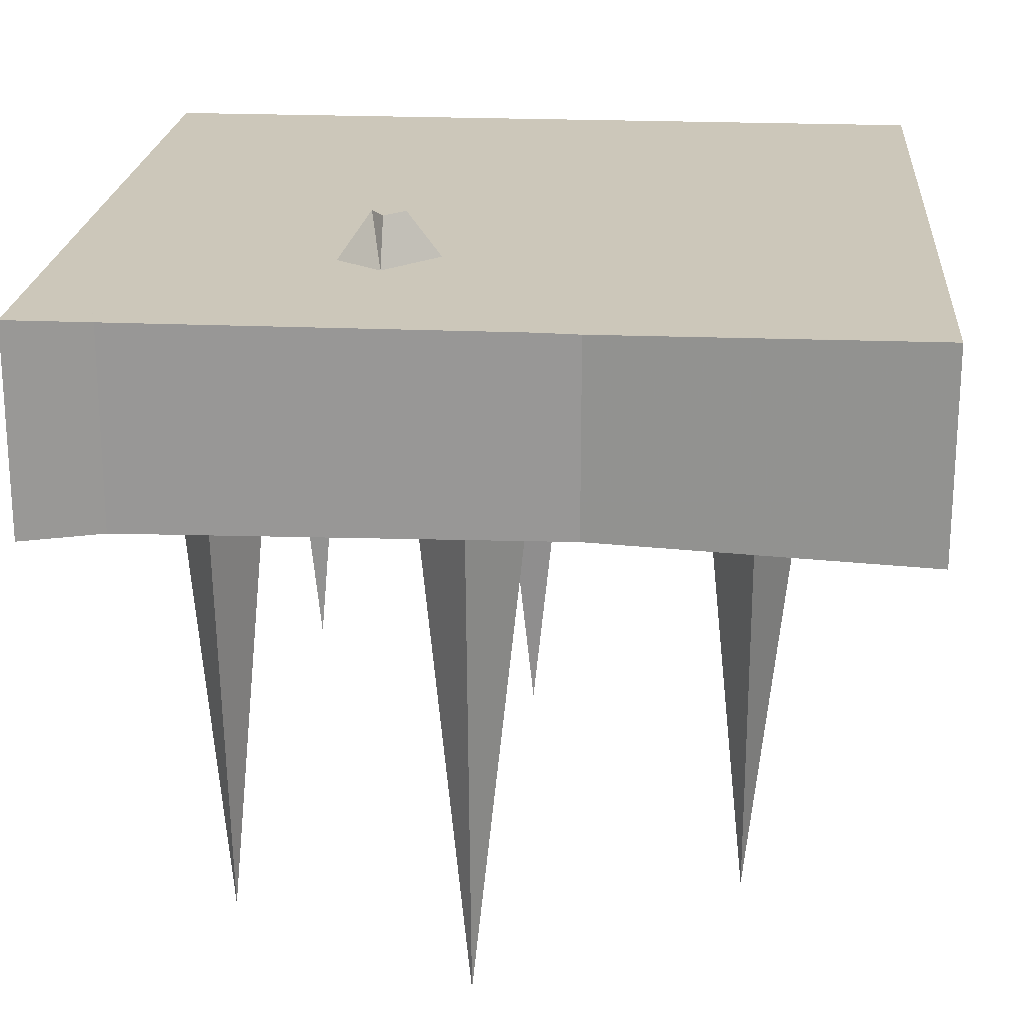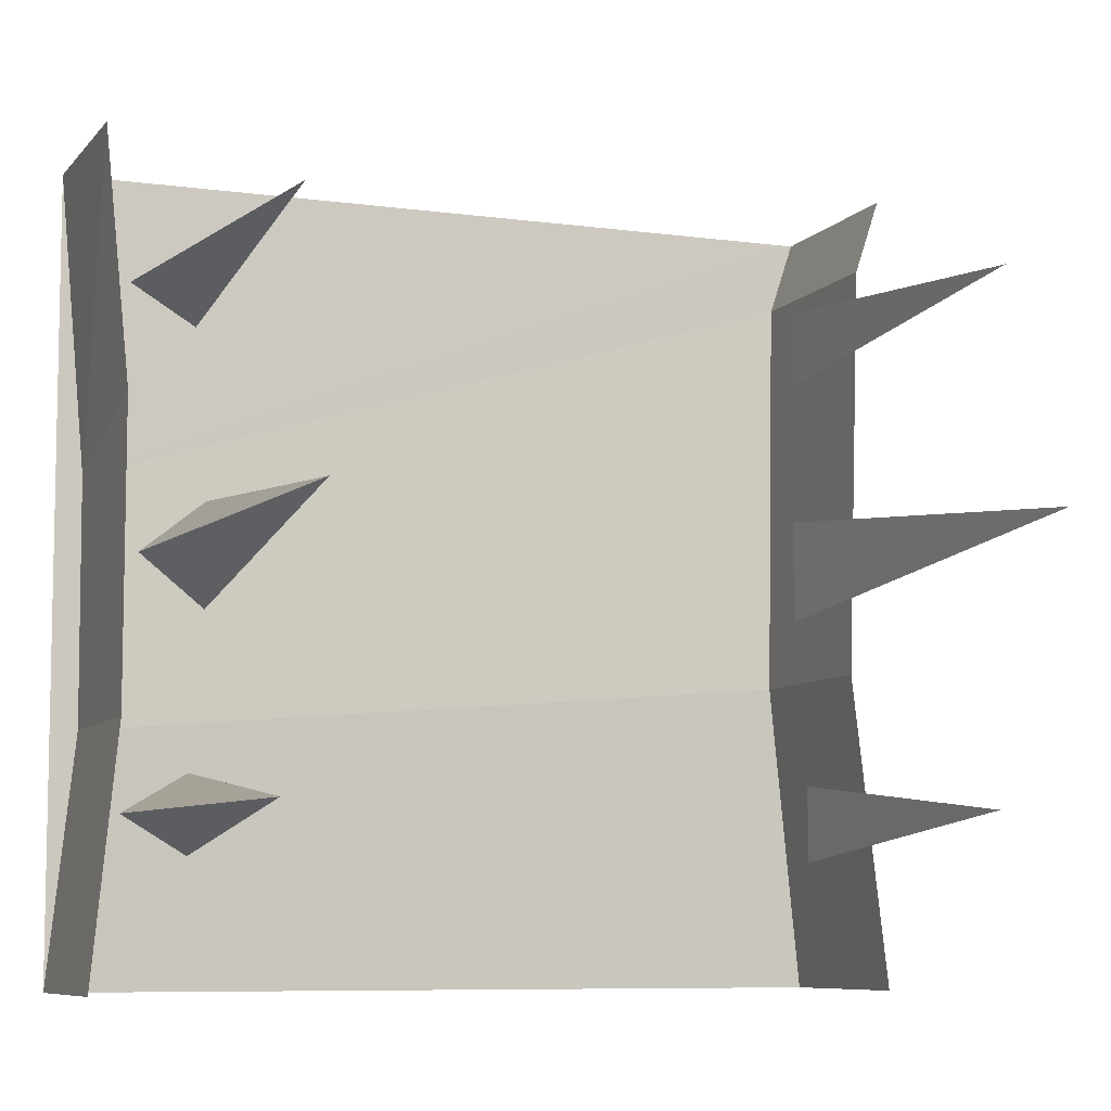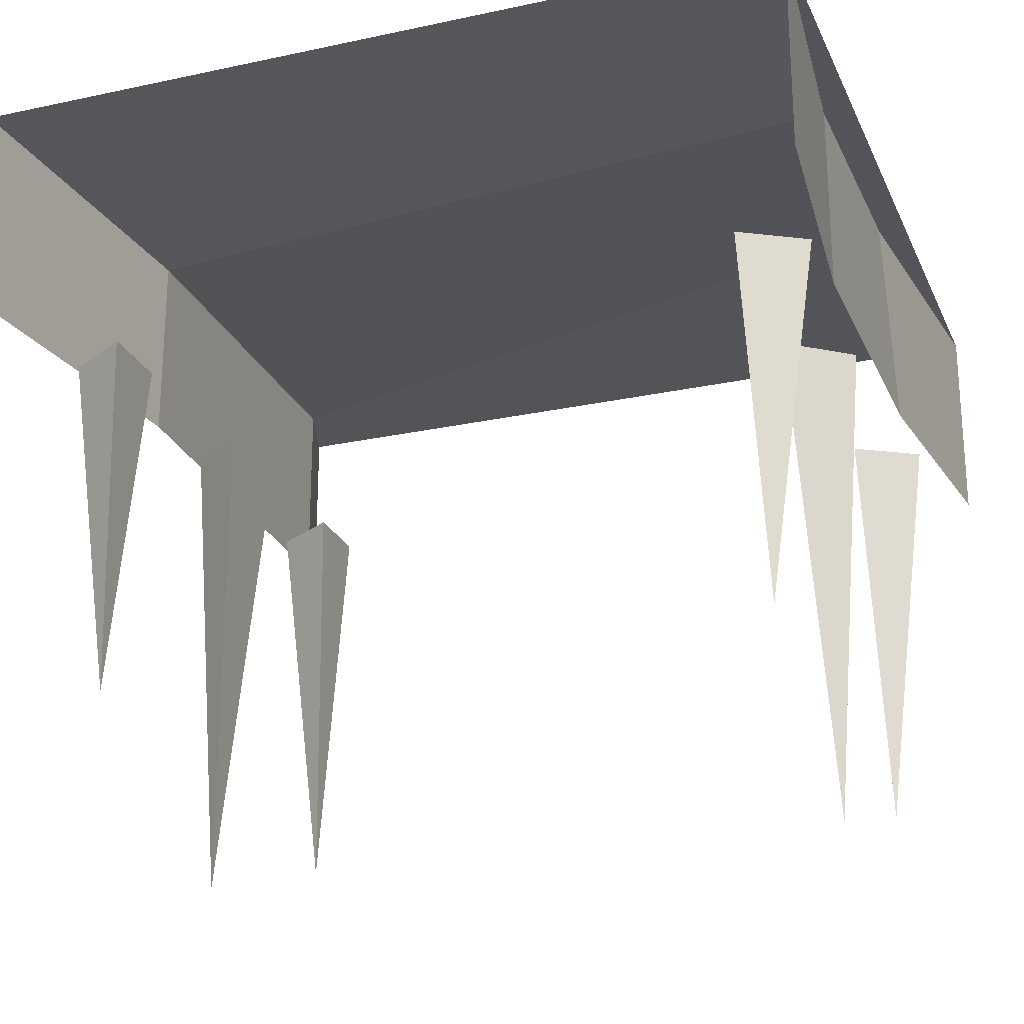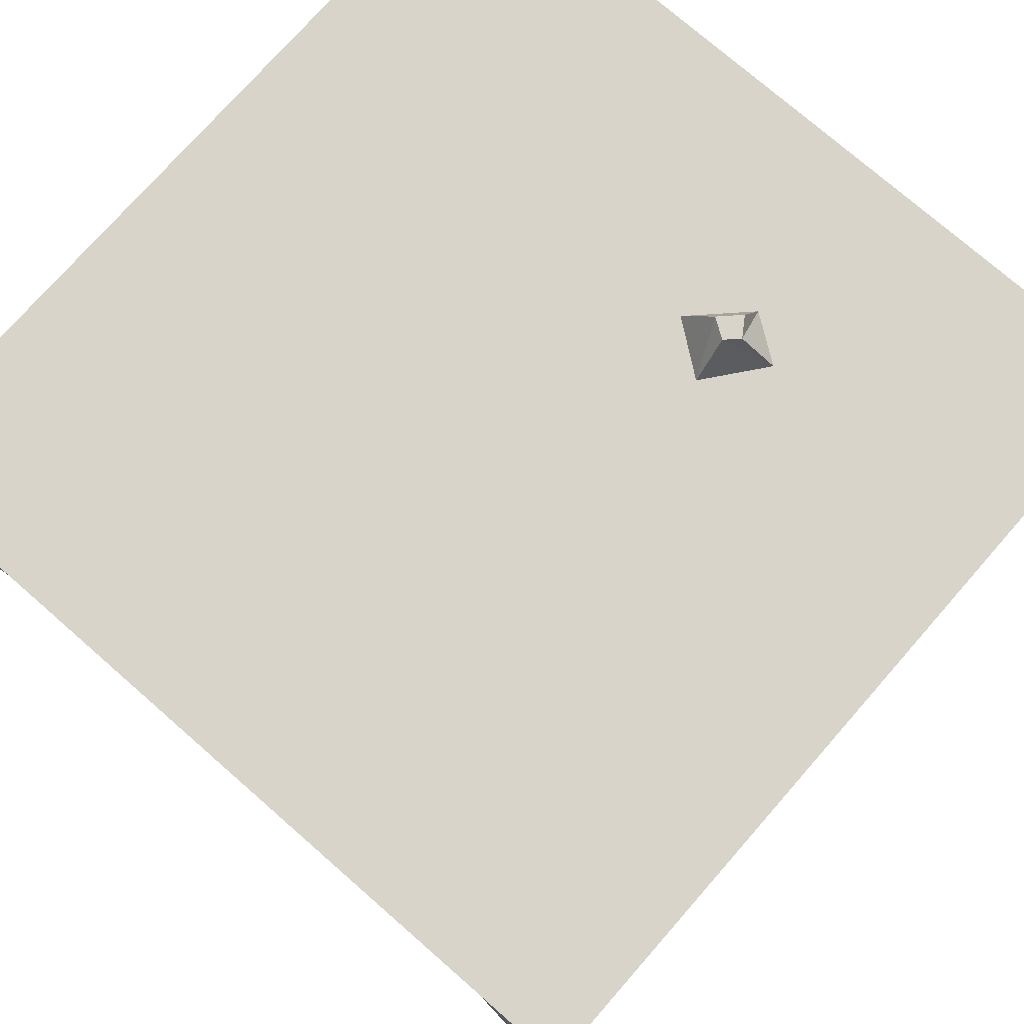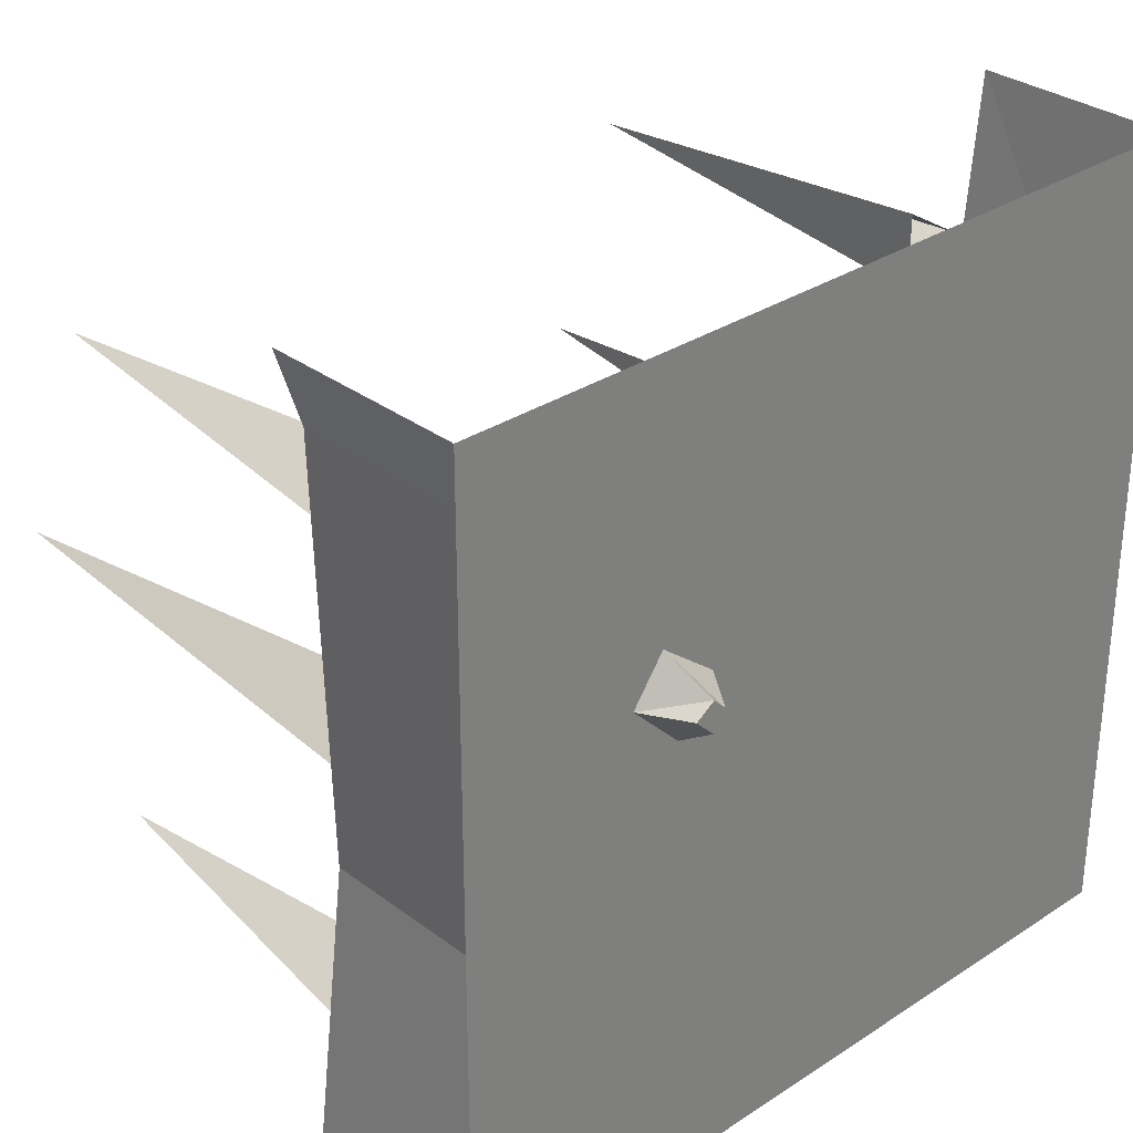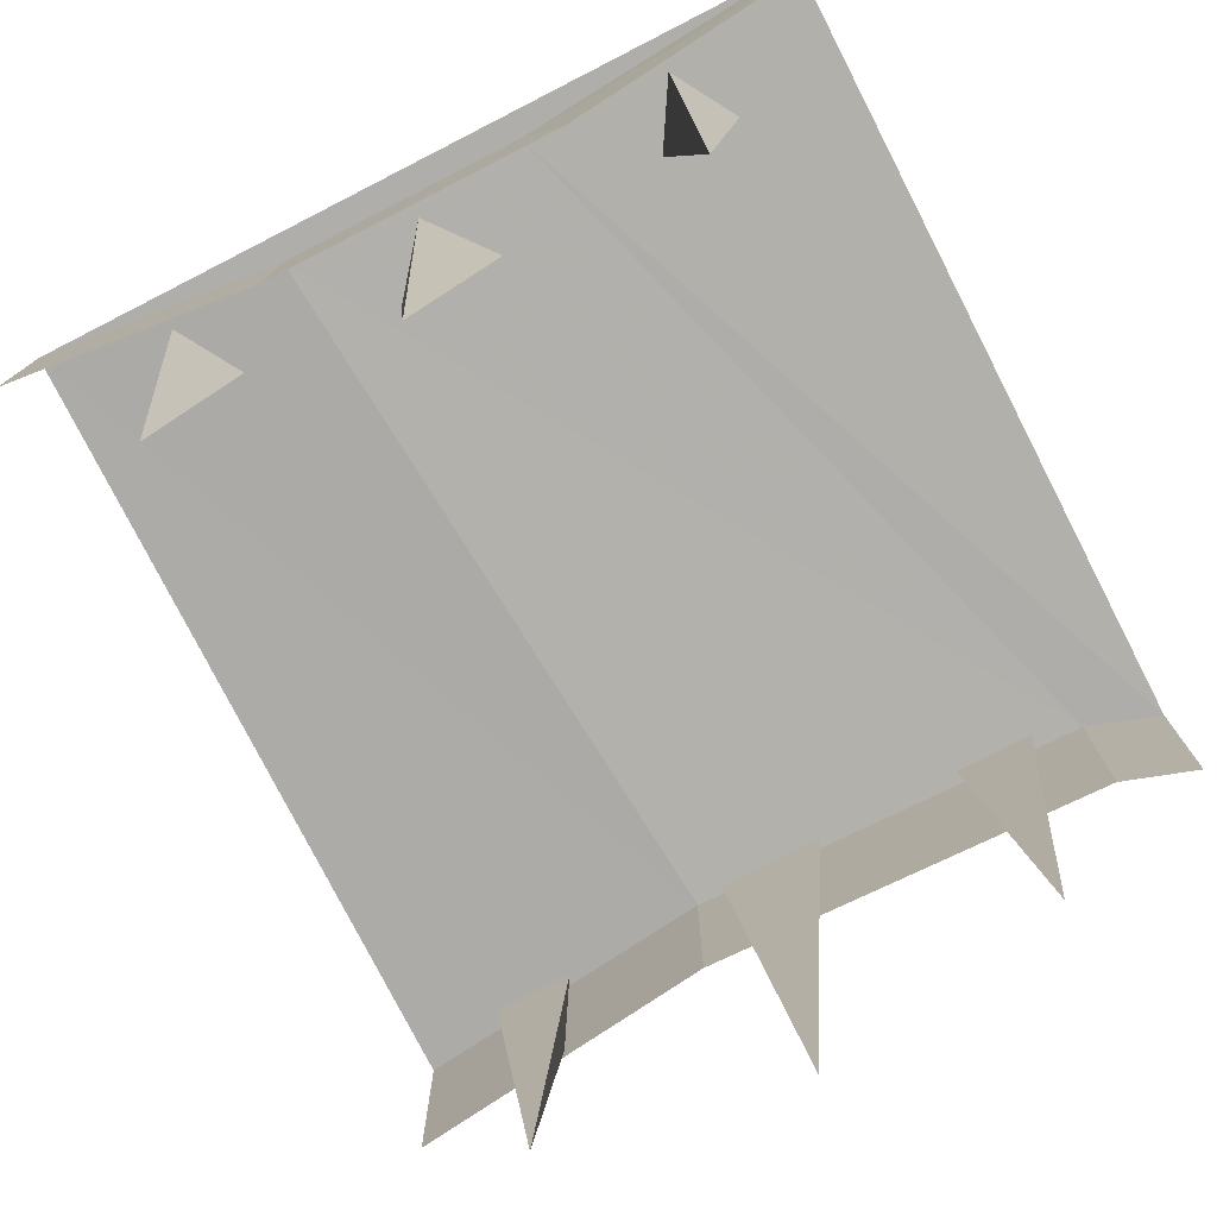
<metadata>
{"format":"obj","ext":"obj","renderer":"f3d","projection":"perspective","resolution":1024,"background":"white","views":[{"elev":21.3,"azim":94.5,"up":"+Y"},{"elev":-7.7,"azim":-21.4,"up":"+Z"},{"elev":-23.9,"azim":-160.2,"up":"+Y"},{"elev":74.9,"azim":-48.8,"up":"+Y"},{"elev":31.0,"azim":136.9,"up":"+Z"},{"elev":-77.8,"azim":-62.9,"up":"+Y"}]}
</metadata>
<code>
v -0.5 7.453 0.5
v -0.5 7.453 -0.5
v 0.5 7.453 -0.5
v 0.5 7.453 0.5
v 0.4531 7.438 -0.1094
v 0.5 7.203 -0.5
v 0.4531 7.203 -0.1094
v 0.4688 7.453 0.4062
v -0.4688 7.438 -0.1875
v -0.4688 7.445 0.125
v -0.4688 7.203 0.1875
v -0.4688 7.203 -0.1875
v -0.5 7.203 -0.5
v 0.4688 7.203 0.4062
v -0.5 7.203 0.5
v 0.5 7.203 0.5
v 0.4531 7.203 0.2969
v 0.375 7.203 0.25
v 0.3906 6.703 0.2969
v 0.375 7.203 0.3438
v 0.4531 7.203 0.01562
v 0.375 7.203 -0.04688
v 0.4062 6.609 0.01562
v 0.375 7.203 0.07812
v 0.4688 7.203 -0.2969
v 0.3906 7.203 -0.3438
v 0.4062 6.766 -0.2969
v 0.3906 7.203 -0.25
v -0.4062 6.766 -0.2969
v -0.3906 7.203 -0.3438
v -0.4688 7.203 -0.2969
v -0.3906 7.203 -0.25
v -0.4062 6.609 0
v -0.375 7.203 -0.0625
v -0.4531 7.203 0
v -0.375 7.203 0.0625
v -0.4062 6.703 0.3125
v -0.3906 7.203 0.2656
v -0.4688 7.203 0.3125
v -0.3906 7.203 0.3594
v 0.2188 7.453 0.0625
v 0.2812 7.453 0.125
v 0.25 7.508 0.125
v 0.2266 7.508 0.1016
v 0.1719 7.453 0.125
v 0.2109 7.508 0.125
v 0.2422 7.453 0.1797
v 0.2266 7.508 0.1406
v -0.5 5.578 0.5
v -0.5 5.578 0.5
v -0.5 5.578 0.5
f 1 2 3
f 1 3 4
f 5 3 6
f 5 6 7
f 5 7 8
f 5 8 9
f 5 9 2
f 5 2 3
f 8 10 9
f 9 10 11
f 9 11 12
f 9 12 2
f 2 12 13
f 8 7 14
f 8 14 4
f 8 4 10
f 10 4 1
f 10 1 15
f 10 15 11
f 4 14 16
f 17 18 19
f 17 19 20
f 20 19 18
f 21 22 23
f 21 23 24
f 24 23 22
f 25 26 27
f 25 27 28
f 28 27 26
f 29 30 31
f 29 31 32
f 29 32 30
f 33 34 35
f 33 35 36
f 33 36 34
f 37 38 39
f 37 39 40
f 37 40 38
f 41 42 43
f 41 43 44
f 41 44 45
f 45 44 46
f 45 46 47
f 47 46 48
f 47 48 42
f 42 48 43
f 43 48 46
f 43 46 44

</code>
